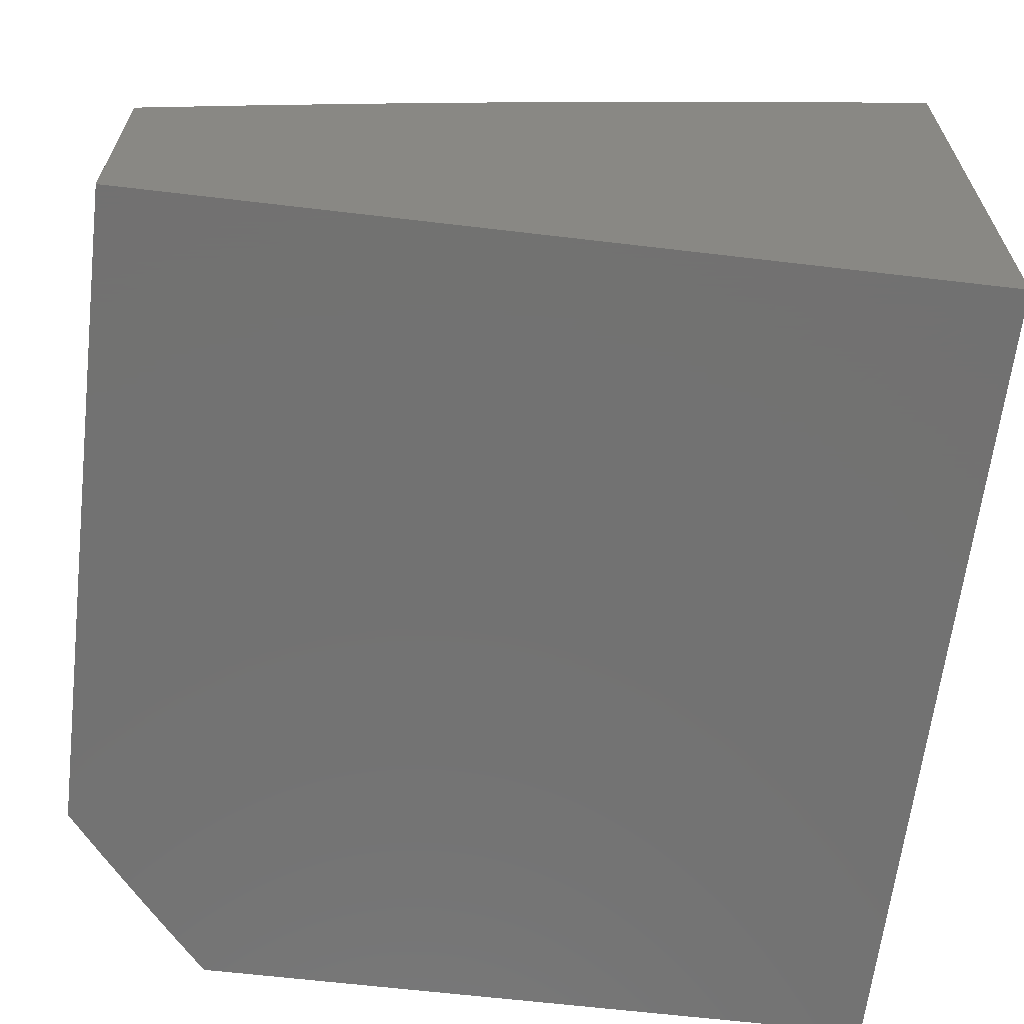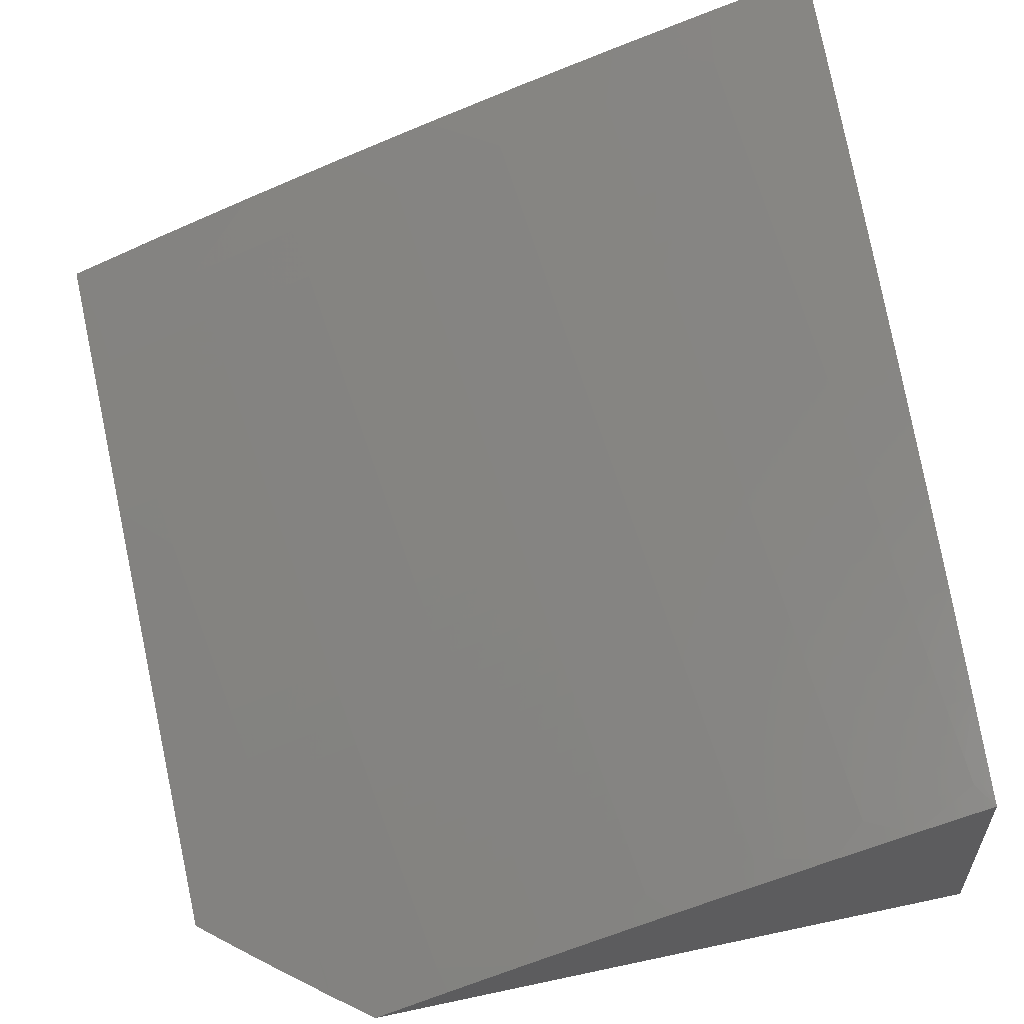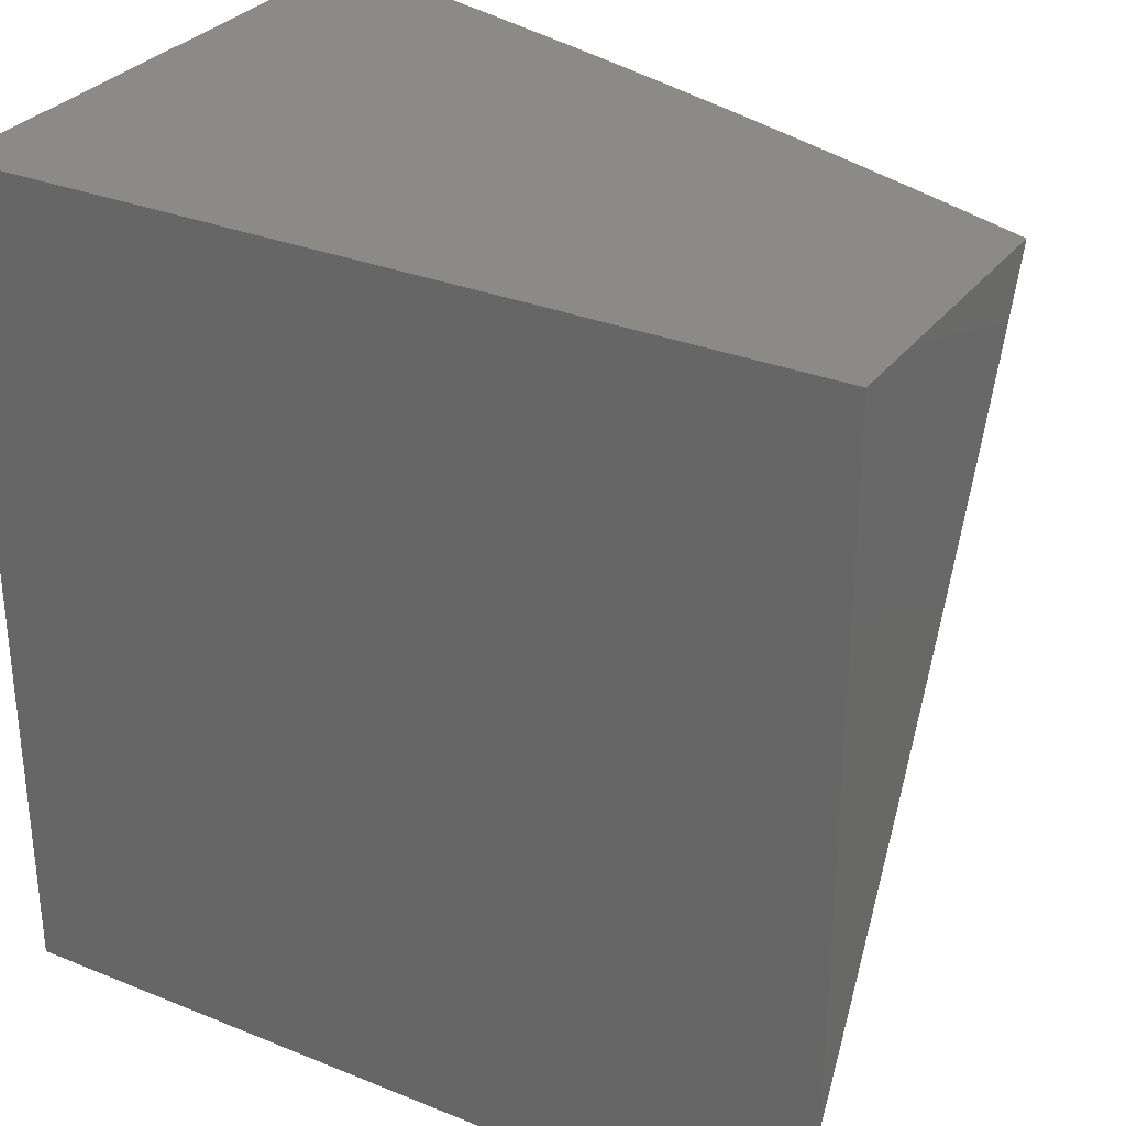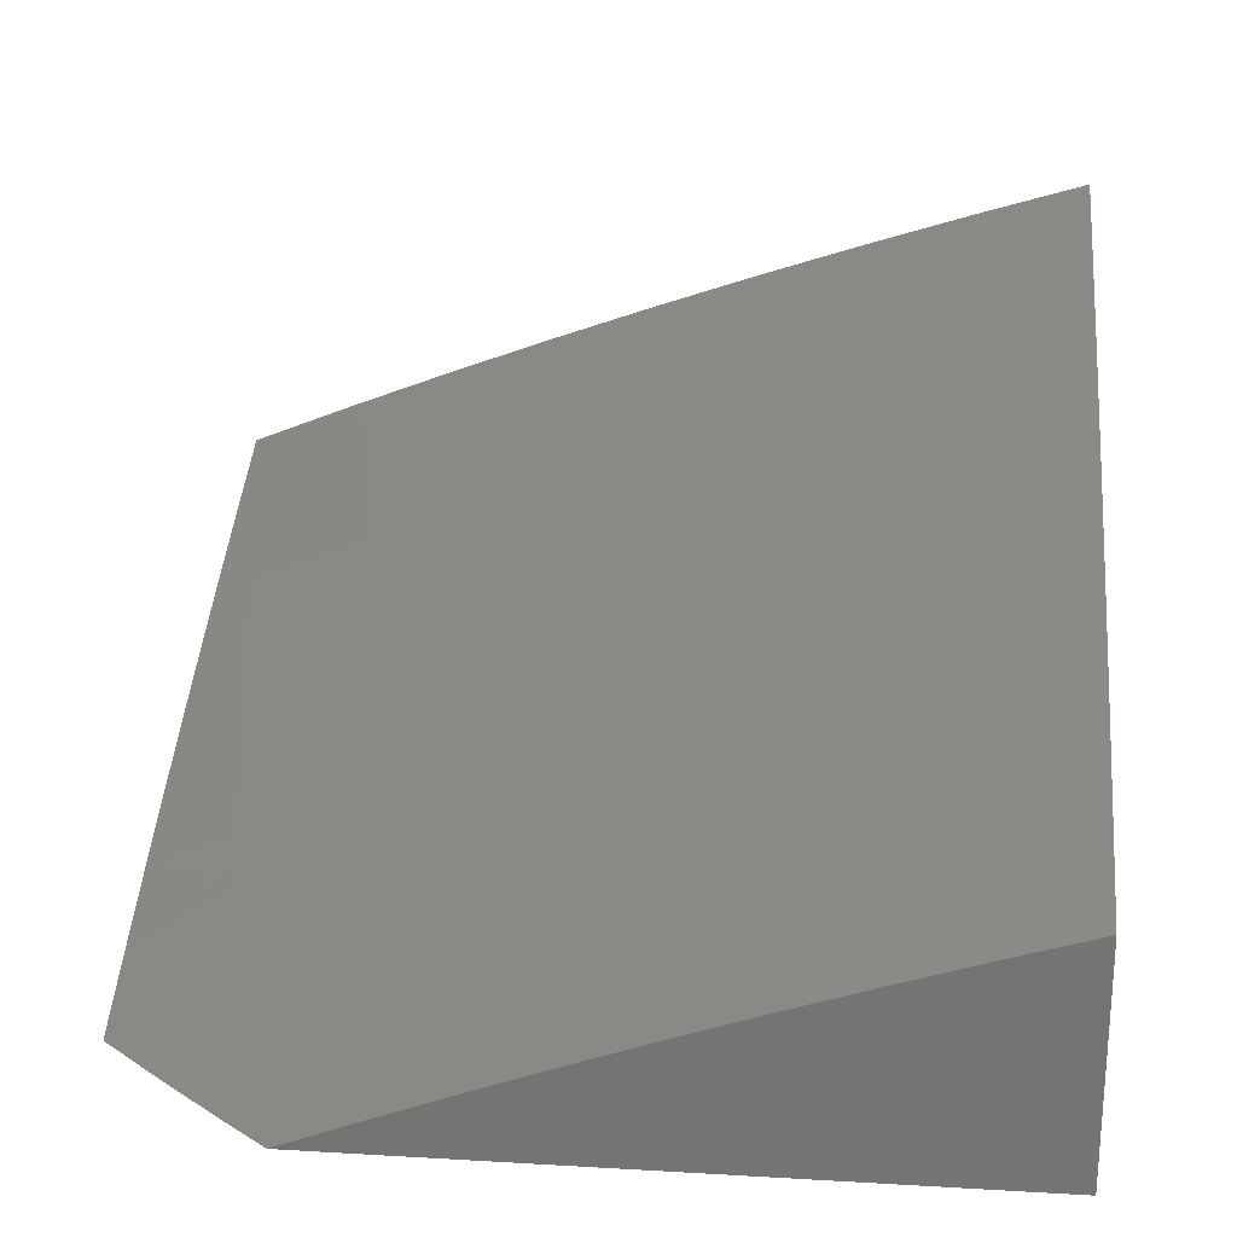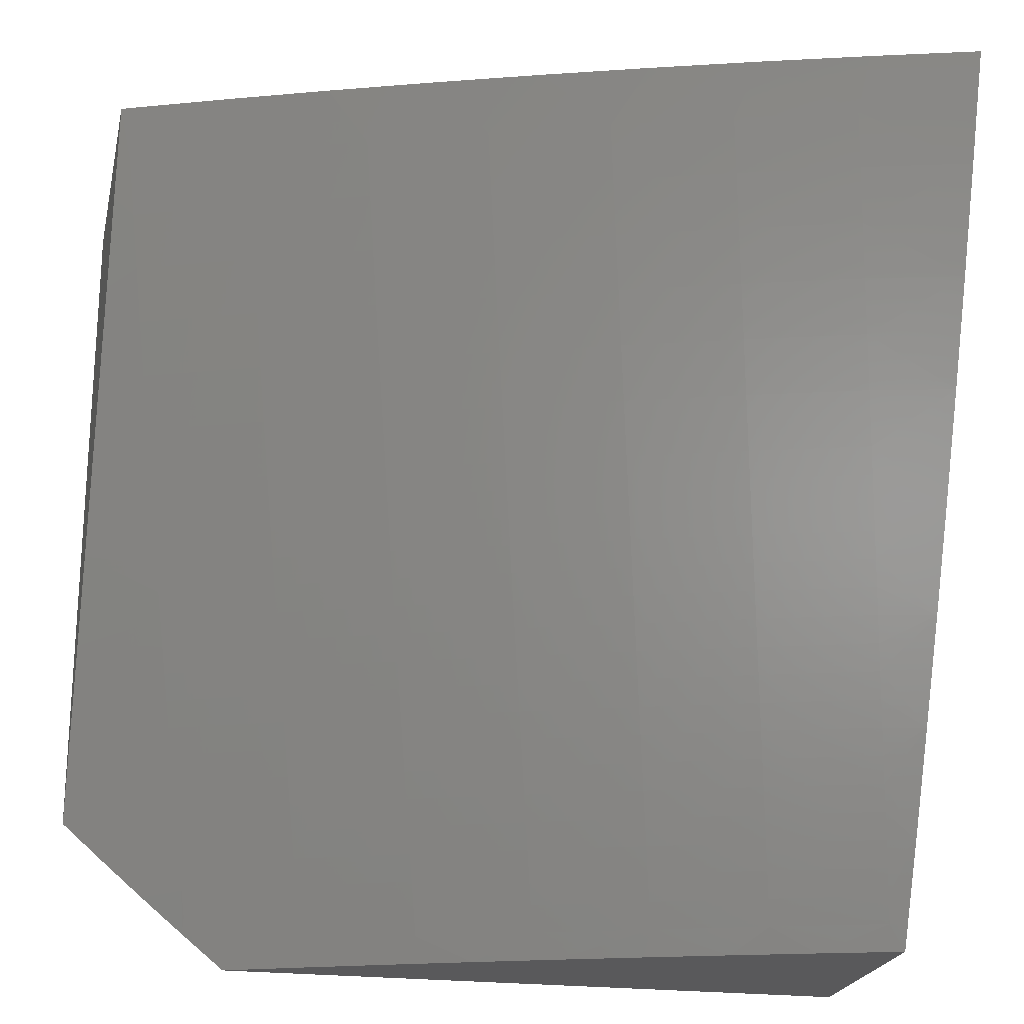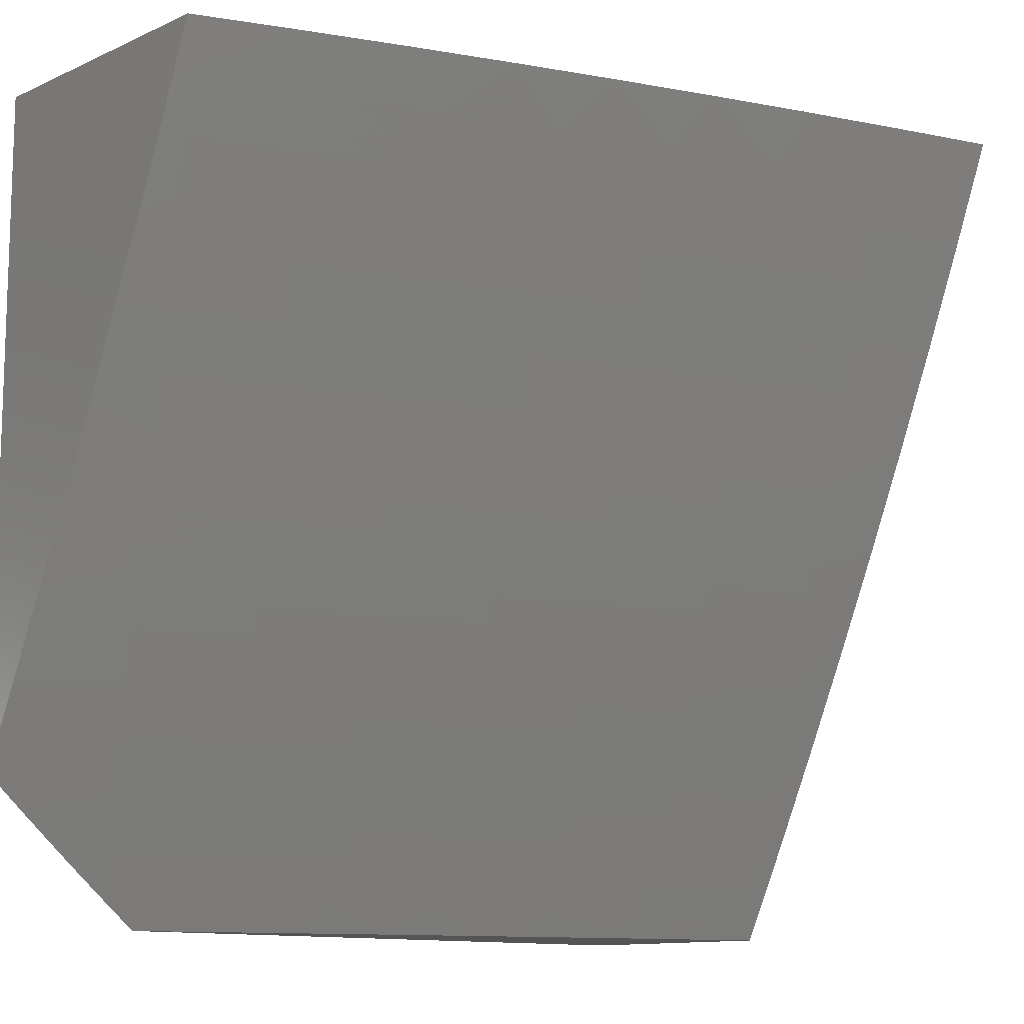
<metadata>
{"format":"stl","ext":"stl","renderer":"f3d","projection":"perspective","resolution":1024,"background":"white","views":[{"elev":-64.0,"azim":-96.8,"up":"+Y"},{"elev":58.7,"azim":167.5,"up":"+Y"},{"elev":30.6,"azim":30.2,"up":"+Z"},{"elev":23.6,"azim":-174.4,"up":"+Y"},{"elev":-22.2,"azim":167.8,"up":"+Z"},{"elev":-11.6,"azim":136.9,"up":"+Z"}]}
</metadata>
<code>
# stl→obj: 206 verts, 408 faces
v 3.694 9.039 -5
v 3.703 9.051 -4.969
v 3.792 9 -5
v 3.708 9.064 -4.938
v 3.844 9.01 -4.938
v 3.714 9.077 -4.907
v 3.85 9.022 -4.907
v 3.719 9.09 -4.876
v 3.855 9.035 -4.876
v 3.724 9.102 -4.845
v 3.86 9.048 -4.845
v 3.729 9.115 -4.814
v 3.866 9.061 -4.814
v 3.735 9.128 -4.783
v 3.871 9.073 -4.783
v 3.74 9.14 -4.752
v 3.877 9.086 -4.752
v 3.745 9.153 -4.721
v 3.882 9.098 -4.721
v 3.75 9.165 -4.69
v 3.887 9.11 -4.69
v 3.755 9.177 -4.659
v 3.892 9.123 -4.659
v 3.76 9.19 -4.628
v 3.897 9.135 -4.628
v 3.765 9.202 -4.597
v 3.903 9.147 -4.597
v 3.77 9.214 -4.565
v 3.908 9.159 -4.565
v 3.775 9.226 -4.534
v 3.913 9.171 -4.534
v 3.78 9.238 -4.503
v 3.918 9.182 -4.503
v 3.784 9.249 -4.472
v 3.923 9.194 -4.472
v 3.789 9.261 -4.44
v 3.928 9.206 -4.44
v 3.799 9.284 -4.378
v 3.937 9.229 -4.378
v 3.808 9.307 -4.315
v 3.947 9.251 -4.315
v 3.817 9.329 -4.252
v 3.957 9.273 -4.252
v 3.826 9.351 -4.189
v 3.966 9.295 -4.189
v 3.835 9.373 -4.126
v 3.975 9.317 -4.126
v 3.844 9.394 -4.063
v 3.984 9.338 -4.063
v 3.877 9.405 -4
v 4 9.356 -4
v 3.596 9.076 -5
v 3.567 9.103 -4.969
v 3.572 9.116 -4.938
v 3.436 9.166 -4.938
v 3.441 9.179 -4.907
v 3.304 9.227 -4.907
v 3.309 9.24 -4.876
v 3.171 9.286 -4.876
v 3.176 9.299 -4.845
v 3.038 9.343 -4.845
v 3.042 9.356 -4.814
v 3 9.34 -4.877
v 3 9.396 -4.754
v 3.498 9.113 -5
v 3.431 9.152 -4.969
v 3.299 9.214 -4.938
v 3.167 9.273 -4.907
v 3.034 9.33 -4.876
v 3.399 9.149 -5
v 3.295 9.2 -4.969
v 3.162 9.259 -4.938
v 3.03 9.316 -4.907
v 3.3 9.183 -5
v 3.2 9.217 -5
v 3.158 9.246 -4.969
v 3.1 9.25 -5
v 3.021 9.29 -4.969
v 3 9.281 -5
v 3.025 9.303 -4.938
v 3 9.452 -4.63
v 3.059 9.407 -4.69
v 3.055 9.394 -4.721
v 3.051 9.382 -4.752
v 3.189 9.338 -4.752
v 3.185 9.325 -4.783
v 3.323 9.279 -4.783
v 3.318 9.266 -4.814
v 3.455 9.218 -4.814
v 3.451 9.205 -4.845
v 3.588 9.155 -4.845
v 3.583 9.142 -4.876
v 3 9.506 -4.505
v 3.075 9.457 -4.565
v 3.071 9.445 -4.597
v 3.067 9.432 -4.628
v 3.206 9.388 -4.628
v 3.202 9.375 -4.659
v 3.341 9.329 -4.659
v 3.336 9.317 -4.69
v 3.474 9.268 -4.69
v 3.47 9.256 -4.721
v 3.607 9.205 -4.721
v 3.603 9.193 -4.752
v 3 9.558 -4.38
v 3.091 9.505 -4.44
v 3.087 9.493 -4.472
v 3.083 9.481 -4.503
v 3.223 9.437 -4.503
v 3.219 9.425 -4.534
v 3.358 9.378 -4.534
v 3.354 9.366 -4.565
v 3.493 9.317 -4.565
v 3.488 9.305 -4.597
v 3.627 9.255 -4.597
v 3.622 9.242 -4.628
v 3 9.609 -4.254
v 3.106 9.552 -4.315
v 3.099 9.529 -4.378
v 3.231 9.461 -4.44
v 3.227 9.449 -4.472
v 3.367 9.402 -4.472
v 3.363 9.39 -4.503
v 3.502 9.341 -4.503
v 3.497 9.329 -4.534
v 3.636 9.279 -4.534
v 3.631 9.267 -4.565
v 3 9.659 -4.127
v 3.121 9.598 -4.189
v 3.114 9.575 -4.252
v 3.247 9.508 -4.315
v 3.239 9.484 -4.378
v 3.38 9.437 -4.378
v 3.371 9.414 -4.44
v 3.511 9.365 -4.44
v 3.506 9.353 -4.472
v 3.645 9.302 -4.472
v 3.641 9.291 -4.503
v 3 9.707 -4
v 3.136 9.642 -4.063
v 3.128 9.62 -4.126
v 3.263 9.553 -4.189
v 3.255 9.53 -4.252
v 3.396 9.483 -4.252
v 3.388 9.461 -4.315
v 3.528 9.411 -4.315
v 3.52 9.388 -4.378
v 3.659 9.337 -4.378
v 3.65 9.314 -4.44
v 3.127 9.668 -4
v 3.253 9.628 -4
v 3.278 9.597 -4.063
v 3.379 9.587 -4
v 3.42 9.549 -4.063
v 3.504 9.544 -4
v 3.561 9.5 -4.063
v 3.629 9.499 -4
v 3.703 9.448 -4.063
v 3.753 9.453 -4
v 4 9.315 -4.105
v 4 9.273 -4.209
v 4 9.23 -4.313
v 4 9.186 -4.416
v 4 9.141 -4.519
v 4 9.095 -4.621
v 4 9.048 -4.723
v 4 9 -4.824
v 3.949 9 -4.869
v 3.897 9 -4.913
v 3.845 9 -4.957
v 3.577 9.129 -4.907
v 3.593 9.167 -4.814
v 3.598 9.18 -4.783
v 3.612 9.218 -4.69
v 3.617 9.23 -4.659
v 3.668 9.36 -4.315
v 3.677 9.383 -4.252
v 3.686 9.405 -4.189
v 3.694 9.427 -4.126
v 3.446 9.192 -4.876
v 3.46 9.23 -4.783
v 3.465 9.243 -4.752
v 3.479 9.281 -4.659
v 3.484 9.293 -4.628
v 3.537 9.434 -4.252
v 3.545 9.456 -4.189
v 3.553 9.478 -4.126
v 3.313 9.253 -4.845
v 3.327 9.291 -4.752
v 3.332 9.304 -4.721
v 3.345 9.342 -4.628
v 3.35 9.354 -4.597
v 3.404 9.506 -4.189
v 3.412 9.528 -4.126
v 3.18 9.312 -4.814
v 3.194 9.35 -4.721
v 3.198 9.363 -4.69
v 3.211 9.4 -4.597
v 3.215 9.413 -4.565
v 3.27 9.575 -4.126
v 3.047 9.369 -4.783
v 3.063 9.42 -4.659
v 3.079 9.469 -4.534
v 4 9 -4
v 3 9 -4
v 3 9 -5
f 1 2 3
f 3 2 4
f 3 4 5
f 5 4 6
f 5 6 7
f 7 6 8
f 7 8 9
f 9 8 10
f 9 10 11
f 11 10 12
f 11 12 13
f 13 12 14
f 13 14 15
f 15 14 16
f 15 16 17
f 17 16 18
f 17 18 19
f 19 18 20
f 19 20 21
f 21 20 22
f 21 22 23
f 23 22 24
f 23 24 25
f 25 24 26
f 25 26 27
f 27 26 28
f 27 28 29
f 29 28 30
f 29 30 31
f 31 30 32
f 31 32 33
f 33 32 34
f 33 34 35
f 35 34 36
f 35 36 37
f 37 36 38
f 37 38 39
f 39 38 40
f 39 40 41
f 41 40 42
f 41 42 43
f 43 42 44
f 43 44 45
f 45 44 46
f 45 46 47
f 47 46 48
f 47 48 49
f 49 48 50
f 49 50 51
f 1 52 2
f 2 52 53
f 2 53 54
f 54 53 55
f 54 55 56
f 56 55 57
f 56 57 58
f 58 57 59
f 58 59 60
f 60 59 61
f 60 61 62
f 62 61 63
f 62 63 64
f 52 65 53
f 53 65 66
f 53 66 55
f 55 66 67
f 55 67 57
f 57 67 68
f 57 68 59
f 59 68 69
f 59 69 61
f 61 69 63
f 65 70 66
f 66 70 71
f 66 71 67
f 67 71 72
f 67 72 68
f 68 72 73
f 68 73 69
f 69 73 63
f 70 74 71
f 71 74 75
f 71 75 76
f 76 75 77
f 76 77 78
f 78 77 79
f 78 79 80
f 80 79 63
f 80 63 73
f 81 82 64
f 64 82 83
f 64 83 84
f 84 83 85
f 84 85 86
f 86 85 87
f 86 87 88
f 88 87 89
f 88 89 90
f 90 89 91
f 90 91 92
f 92 91 8
f 92 8 6
f 93 94 81
f 81 94 95
f 81 95 96
f 96 95 97
f 96 97 98
f 98 97 99
f 98 99 100
f 100 99 101
f 100 101 102
f 102 101 103
f 102 103 104
f 104 103 16
f 104 16 14
f 105 106 93
f 93 106 107
f 93 107 108
f 108 107 109
f 108 109 110
f 110 109 111
f 110 111 112
f 112 111 113
f 112 113 114
f 114 113 115
f 114 115 116
f 116 115 24
f 116 24 22
f 117 118 105
f 105 118 119
f 105 119 106
f 106 119 120
f 106 120 121
f 121 120 122
f 121 122 123
f 123 122 124
f 123 124 125
f 125 124 126
f 125 126 127
f 127 126 28
f 127 28 26
f 128 129 117
f 117 129 130
f 117 130 118
f 118 130 131
f 118 131 132
f 132 131 133
f 132 133 134
f 134 133 135
f 134 135 136
f 136 135 137
f 136 137 138
f 138 137 32
f 138 32 30
f 139 140 128
f 128 140 141
f 128 141 129
f 129 141 142
f 129 142 143
f 143 142 144
f 143 144 145
f 145 144 146
f 145 146 147
f 147 146 148
f 147 148 149
f 149 148 36
f 149 36 34
f 139 150 140
f 140 150 151
f 140 151 152
f 152 151 153
f 152 153 154
f 154 153 155
f 154 155 156
f 156 155 157
f 156 157 158
f 158 157 159
f 158 159 48
f 48 159 50
f 51 160 49
f 49 160 47
f 160 161 47
f 47 161 45
f 45 161 43
f 43 161 162
f 43 162 41
f 41 162 39
f 162 163 39
f 39 163 37
f 37 163 35
f 35 163 164
f 35 164 33
f 33 164 31
f 31 164 29
f 29 164 165
f 29 165 27
f 27 165 25
f 25 165 23
f 23 165 166
f 23 166 21
f 21 166 19
f 167 15 166
f 166 15 17
f 166 17 19
f 15 167 13
f 13 167 168
f 13 168 11
f 11 168 169
f 11 169 9
f 9 169 7
f 169 170 7
f 7 170 5
f 170 3 5
f 2 54 4
f 4 54 171
f 4 171 6
f 6 171 92
f 8 91 10
f 10 91 172
f 10 172 12
f 12 172 173
f 12 173 14
f 14 173 104
f 16 103 18
f 18 103 174
f 18 174 20
f 20 174 175
f 20 175 22
f 22 175 116
f 127 26 115
f 115 26 24
f 138 30 126
f 126 30 28
f 149 34 137
f 137 34 32
f 36 148 38
f 38 148 176
f 38 176 40
f 40 176 177
f 40 177 42
f 42 177 178
f 42 178 44
f 44 178 179
f 44 179 46
f 46 179 158
f 46 158 48
f 54 56 171
f 171 56 180
f 171 180 92
f 92 180 90
f 91 89 172
f 172 89 181
f 172 181 173
f 173 181 182
f 173 182 104
f 104 182 102
f 103 101 174
f 174 101 183
f 174 183 175
f 175 183 184
f 175 184 116
f 116 184 114
f 125 127 113
f 113 127 115
f 136 138 124
f 124 138 126
f 147 149 135
f 135 149 137
f 148 146 176
f 176 146 185
f 176 185 177
f 177 185 186
f 177 186 178
f 178 186 187
f 178 187 179
f 179 187 156
f 179 156 158
f 56 58 180
f 180 58 188
f 180 188 90
f 90 188 88
f 89 87 181
f 181 87 189
f 181 189 182
f 182 189 190
f 182 190 102
f 102 190 100
f 101 99 183
f 183 99 191
f 183 191 184
f 184 191 192
f 184 192 114
f 114 192 112
f 123 125 111
f 111 125 113
f 134 136 122
f 122 136 124
f 145 147 133
f 133 147 135
f 146 144 185
f 185 144 193
f 185 193 186
f 186 193 194
f 186 194 187
f 187 194 154
f 187 154 156
f 58 60 188
f 188 60 195
f 188 195 88
f 88 195 86
f 87 85 189
f 189 85 196
f 189 196 190
f 190 196 197
f 190 197 100
f 100 197 98
f 99 97 191
f 191 97 198
f 191 198 192
f 192 198 199
f 192 199 112
f 112 199 110
f 121 123 109
f 109 123 111
f 132 134 120
f 120 134 122
f 143 145 131
f 131 145 133
f 144 142 193
f 193 142 200
f 193 200 194
f 194 200 152
f 194 152 154
f 71 76 72
f 72 76 80
f 72 80 73
f 78 80 76
f 60 62 195
f 195 62 201
f 195 201 86
f 86 201 84
f 85 83 196
f 196 83 82
f 196 82 197
f 197 82 202
f 197 202 98
f 98 202 96
f 97 95 198
f 198 95 94
f 198 94 199
f 199 94 203
f 199 203 110
f 110 203 108
f 106 121 107
f 107 121 109
f 118 132 119
f 119 132 120
f 129 143 130
f 130 143 131
f 140 152 200
f 140 200 141
f 141 200 142
f 64 84 201
f 201 62 64
f 81 96 202
f 202 82 81
f 93 108 203
f 203 94 93
f 51 50 204
f 204 50 159
f 204 159 205
f 205 159 157
f 205 157 155
f 155 153 205
f 205 153 151
f 205 151 150
f 150 139 205
f 139 128 205
f 205 128 117
f 205 117 105
f 105 93 205
f 205 93 81
f 205 81 64
f 205 64 206
f 206 64 63
f 206 63 79
f 79 77 206
f 206 77 75
f 206 75 74
f 74 70 206
f 206 70 65
f 206 65 52
f 52 1 206
f 206 1 3
f 206 3 205
f 205 3 170
f 205 170 169
f 205 169 204
f 204 169 168
f 204 168 167
f 167 166 204
f 204 166 165
f 204 165 164
f 164 163 204
f 204 163 162
f 204 162 161
f 161 160 204
f 204 160 51

</code>
